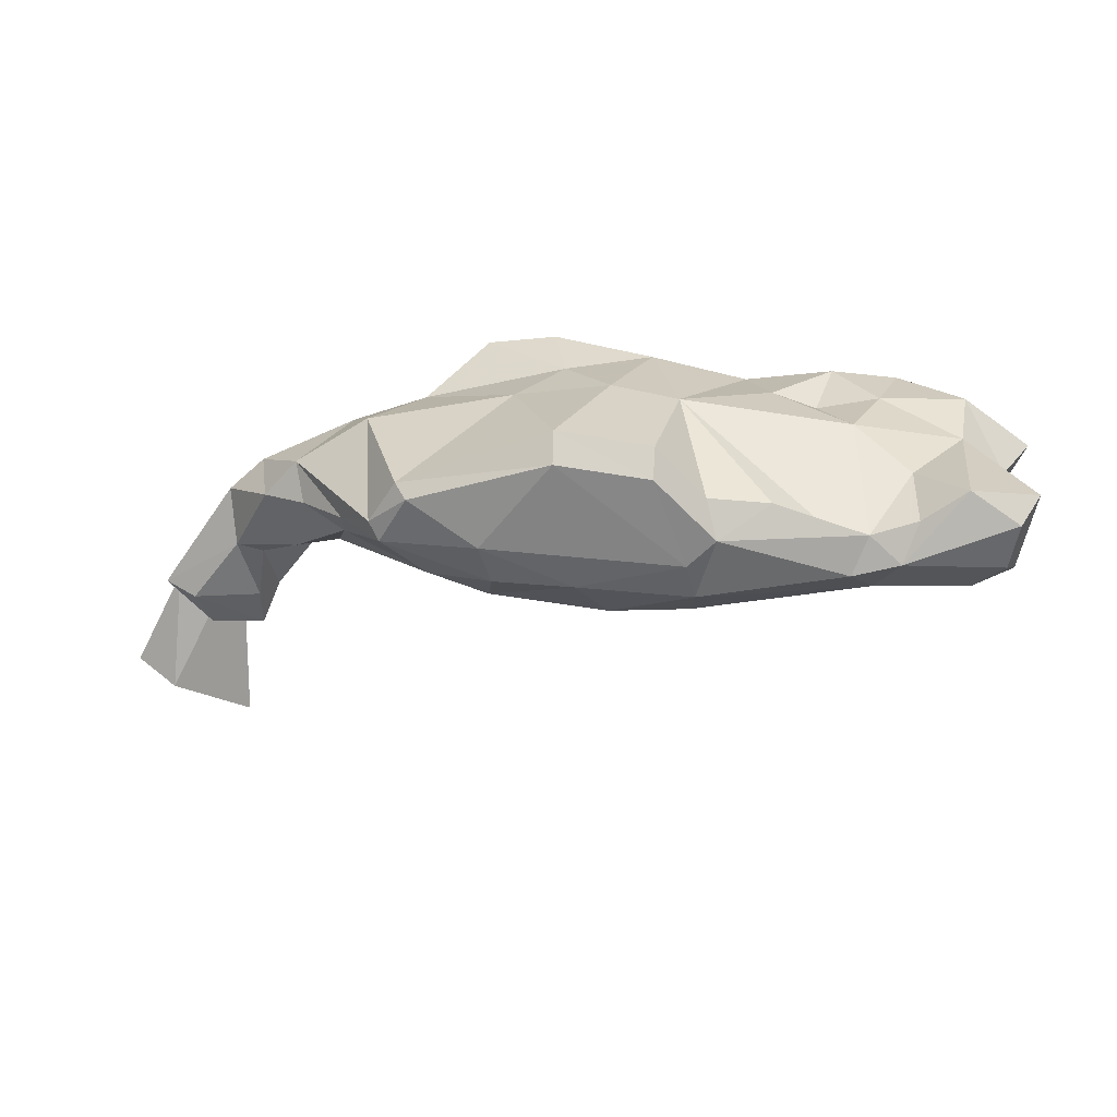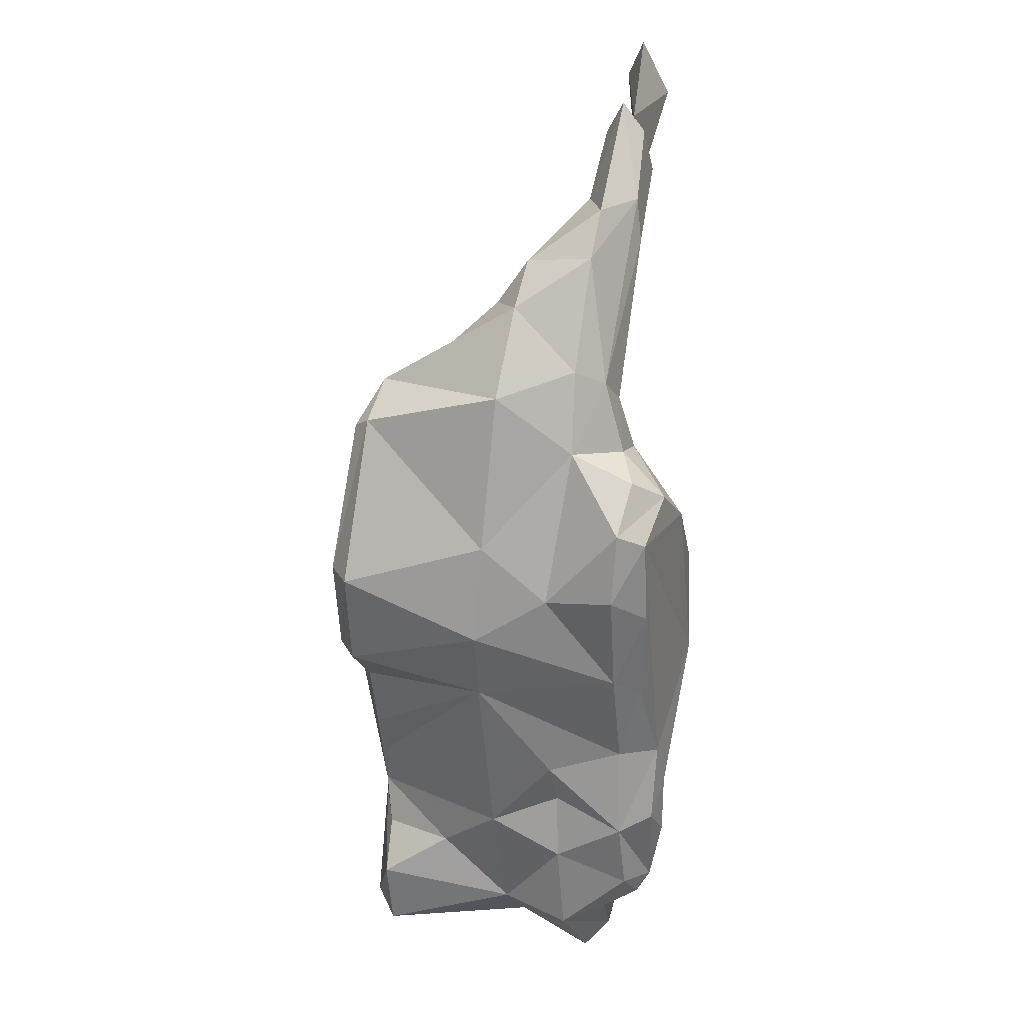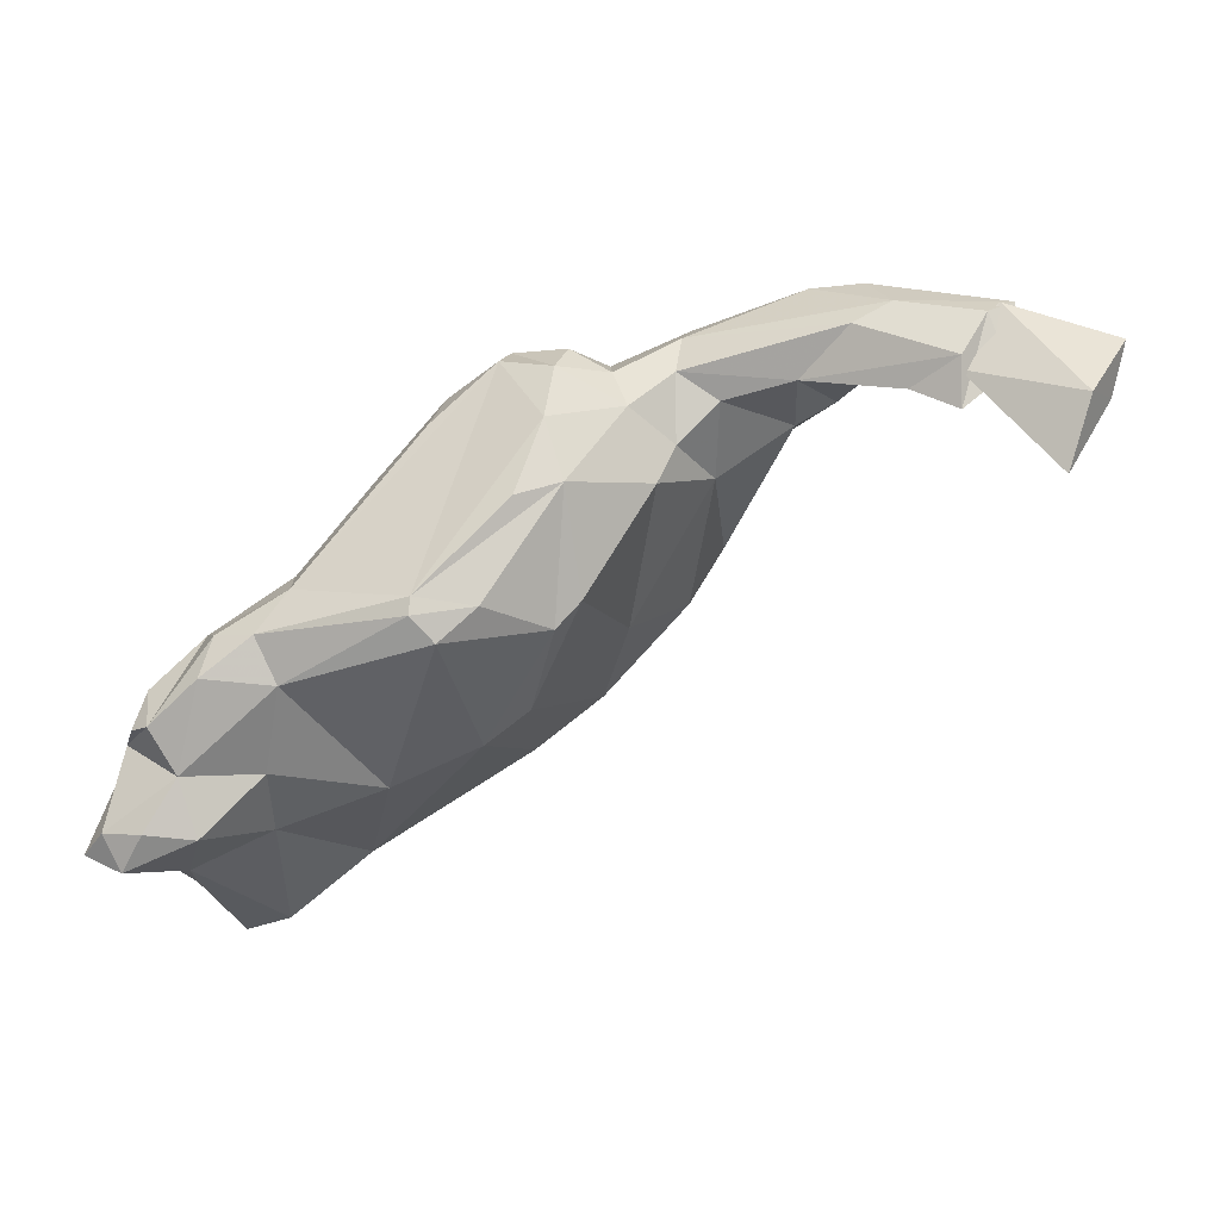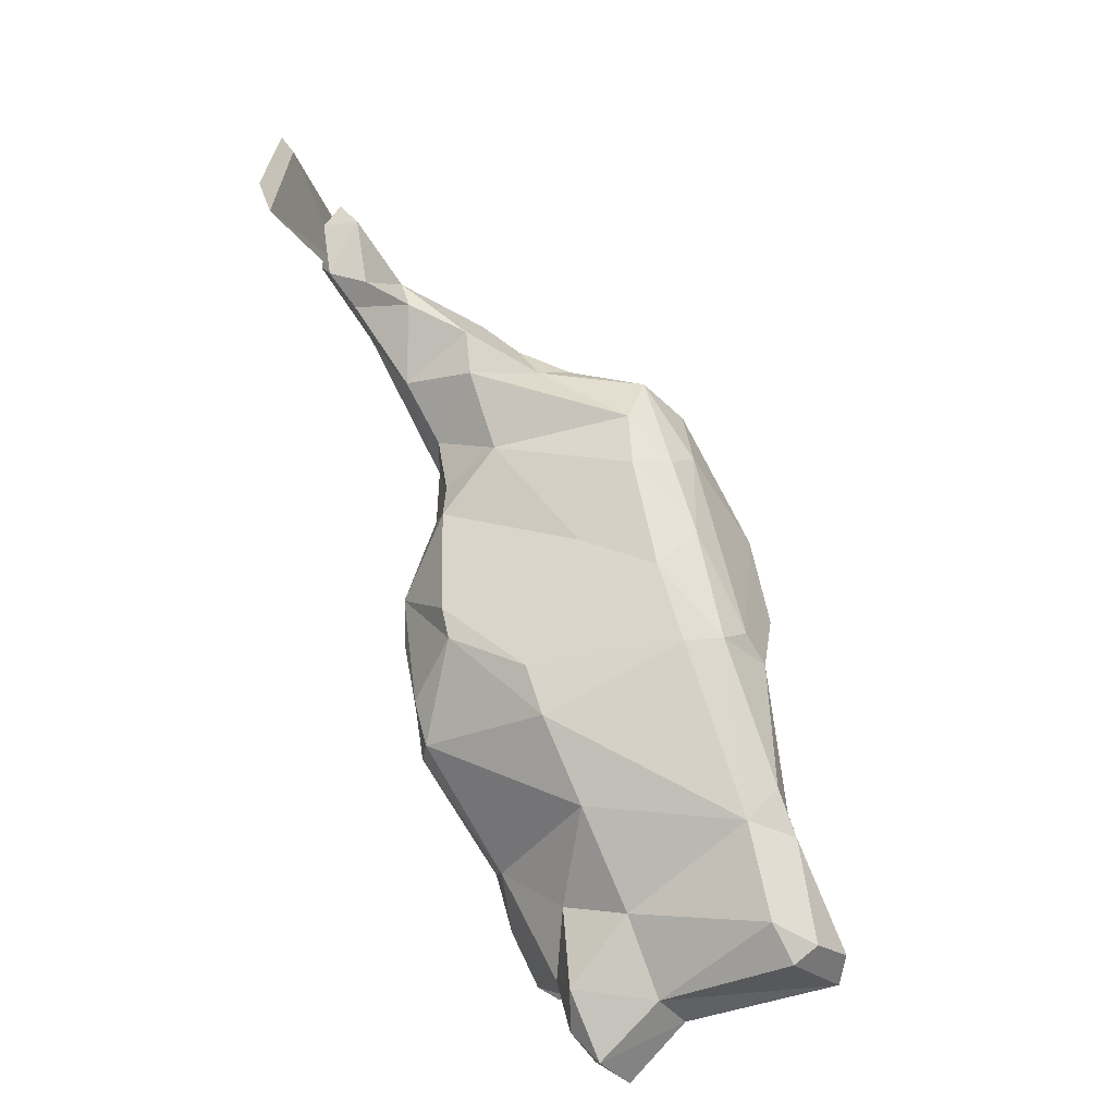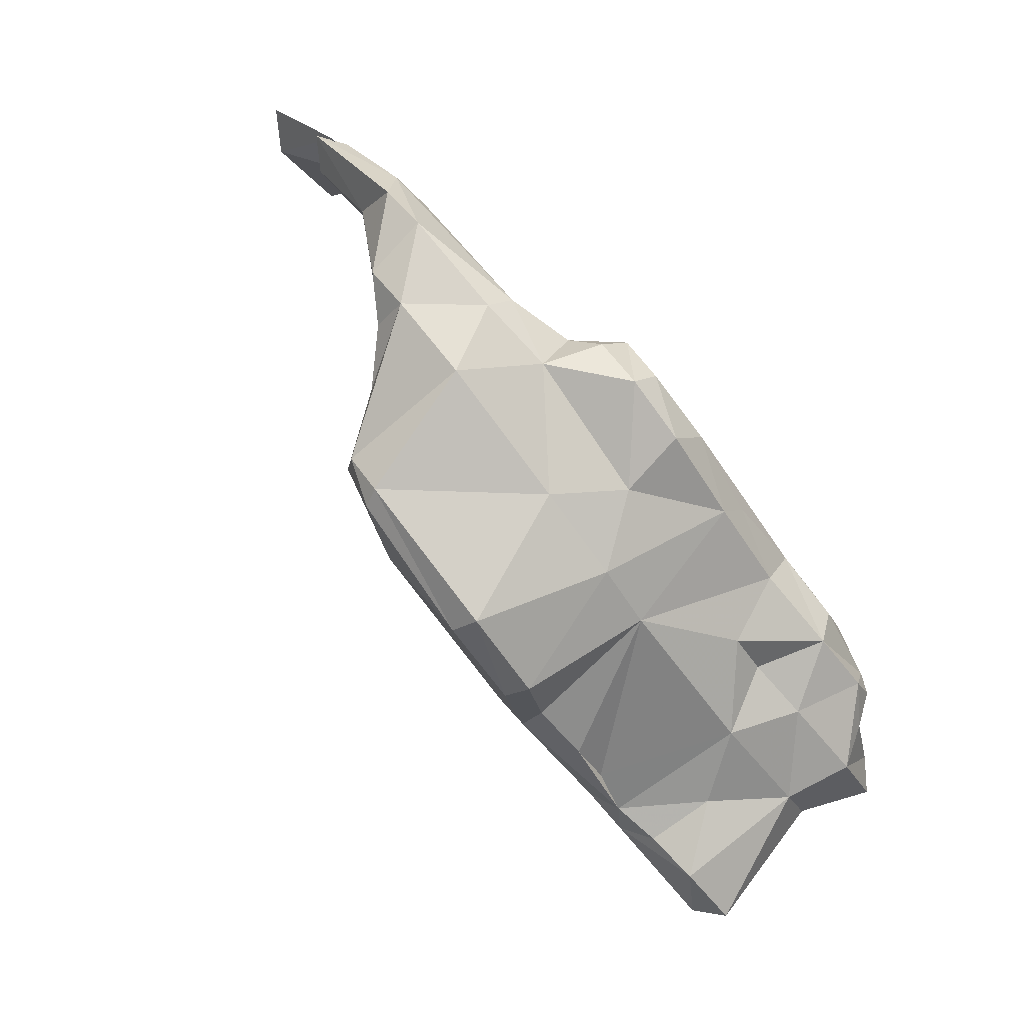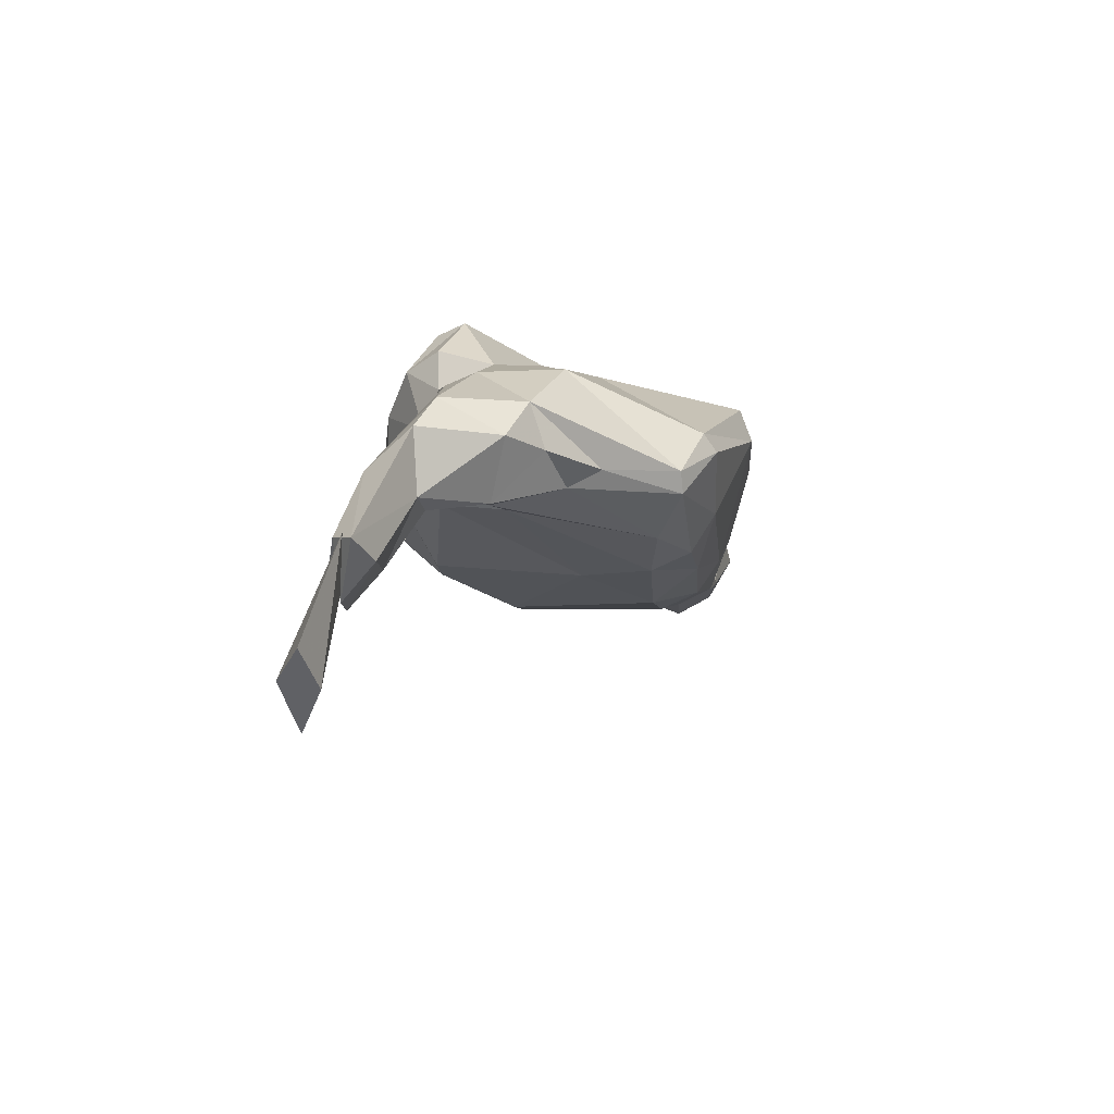
<metadata>
{"format":"obj","ext":"obj","renderer":"f3d","projection":"perspective","resolution":1024,"background":"white","views":[{"elev":-79.1,"azim":-141.3,"up":"+Z"},{"elev":77.3,"azim":-92.1,"up":"+Y"},{"elev":-14.9,"azim":6.7,"up":"+Y"},{"elev":-72.6,"azim":107.0,"up":"+Y"},{"elev":60.6,"azim":-141.3,"up":"+Y"},{"elev":31.2,"azim":96.2,"up":"+Y"}]}
</metadata>
<code>
v 221.9 256.8 58.71
v 222.9 250.4 61.37
v 220.4 251.6 60.28
v 221.9 252.5 61.89
v 223.8 255.7 55.09
v 222.7 252.1 47.31
v 222.8 257.2 61.43
v 225.7 254.8 47.08
v 223 252.2 56.23
v 223.7 257.5 63.57
v 224.2 259.8 62.66
v 224.2 252.2 62.67
v 226.1 255.1 62.93
v 224.7 251.6 46.42
v 226 260.2 58.44
v 227.2 262.8 62.3
v 227.5 256.8 51.18
v 224.8 257.4 64.47
v 228.4 260.7 54.38
v 228.1 262.2 64.44
v 226.7 249.8 47.74
v 226.3 249.1 49.29
v 229 255.1 47.55
v 231.4 253.8 47.25
v 225.2 251.2 57.18
v 227 252 61.87
v 227.6 259.7 65.26
v 230.3 255.5 61.26
v 229.5 262.2 58.52
v 233.5 253.3 49.59
v 231 264.7 58.05
v 228.9 249.6 49.77
v 229.9 253.2 57.58
v 230.4 261.9 65.39
v 233.5 258.7 47.68
v 231.8 265.8 62.4
v 235 261.3 47.16
v 232.1 264.4 64.88
v 235.2 268.9 63.69
v 235.6 268.5 53.78
v 234.1 255 47.49
v 231.8 256.3 47.4
v 235.5 270.7 61.98
v 237.7 264 46.84
v 239 273.3 63.95
v 238.3 271.7 53.68
v 239.5 275.5 61.77
v 231.6 259.4 64.63
v 238.1 268.2 46.07
v 236.2 255.2 58.38
v 240 273.8 57.98
v 241.9 259.6 48.08
v 240.1 260.8 66.65
v 238.8 262.1 67.35
v 238.8 261.7 46.31
v 242.7 258.7 50.28
v 242 272.5 46.01
v 241.3 257.2 59.11
v 239.4 266.9 45.32
v 242.6 276.7 63.85
v 238.9 263.1 67.37
v 243.2 274.8 54.3
v 243 277.8 62.16
v 243.2 271.1 45.2
v 244 268.3 67.18
v 242.3 262.7 66.73
v 241.1 261.5 46.84
v 246.5 269.1 66.45
v 245.4 272.7 66.46
v 245.8 275.8 65.22
v 243.8 259 59.35
v 245.6 262.2 63.55
v 246.2 277.5 63.22
v 247 264.4 47.97
v 246.6 261.6 50.59
v 251.2 274.6 47.03
v 248.5 276.2 62.9
v 249.8 269.8 47.01
v 251.4 266.9 50.48
v 250.5 267.7 48.27
v 247 263.7 63.57
v 248.1 277.7 59.79
v 249.4 274 63.72
v 248.5 264.4 54.72
v 253.6 271.6 58.52
v 250.8 270.1 62.64
v 251.1 275.7 47.8
v 251.8 272.3 62.2
v 251.2 279.2 55.46
v 254.2 273.5 48.7
v 252.5 279.4 60.12
v 254 274.8 48.85
v 253.4 270.2 50.05
v 255.8 275.7 52.97
v 256.5 279.8 56.76
v 254.1 274.7 62.09
v 256.5 274.8 54.78
v 257.6 277.6 55.8
v 251.9 276.1 62.83
v 259.5 279.4 57.66
v 258.9 281.1 61.27
v 260.1 275.7 58.39
v 257.9 274.3 58.8
v 252.1 278.3 61.93
v 261.9 281 61.98
v 258.2 275.3 62.9
v 263.8 277.9 61.56
v 261.1 277.8 64.48
v 262.7 276.6 61.38
v 265.1 274.4 63.19
v 263.9 274.1 64.26
v 266.6 275.4 65.63
v 269.5 278.8 63.79
v 263.2 279 64.32
v 268.5 276.9 62.84
v 266.5 272.7 64.87
v 268 277.9 65.04
v 266.1 276.6 64.54
v 268.7 278.6 64.39
v 269.1 274.8 64.59
v 266.4 274.8 65.02
v 271.5 268.6 66.38
v 274 273.1 64.65
v 272.9 272.6 67.12
v 274.8 275.9 65.46
g foo
f 14 6 8
f 21 22 6
f 21 6 14
f 21 14 24
f 24 14 8
f 24 8 23
f 22 21 32
f 24 23 42
f 32 21 30
f 30 21 24
f 30 24 41
f 41 24 42
f 37 42 35
f 41 42 55
f 55 42 37
f 55 37 44
f 55 44 59
f 59 44 49
f 30 41 52
f 52 55 67
f 52 41 55
f 59 49 57
f 52 56 30
f 67 55 59
f 67 59 64
f 59 57 64
f 52 67 74
f 74 67 78
f 78 67 64
f 87 64 57
f 52 75 56
f 75 52 74
f 64 87 76
f 74 79 75
f 79 74 80
f 80 74 78
f 78 64 76
f 80 78 90
f 90 78 76
f 80 93 79
f 90 76 92
f 92 76 87
f 90 93 80
f 8 6 5
f 25 6 22
f 25 9 6
f 23 8 17
f 17 42 23
f 19 42 17
f 22 32 25
f 25 32 33
f 42 19 35
f 30 33 32
f 40 44 37
f 40 49 44
f 49 46 57
f 30 58 50
f 57 46 62
f 58 30 56
f 87 57 62
f 56 75 71
f 84 71 75
f 75 79 84
f 79 85 84
f 93 85 79
f 92 94 90
f 90 97 93
f 97 90 94
f 6 9 5
f 8 5 17
f 19 17 5
f 35 40 37
f 35 19 40
f 50 33 30
f 46 49 40
f 71 58 56
f 89 87 62
f 85 86 84
f 87 89 92
f 95 92 89
f 94 92 95
f 85 93 103
f 97 103 93
f 94 98 97
f 98 94 95
f 98 95 100
f 103 97 102
f 102 97 98
f 102 98 100
f 9 2 3
f 5 9 1
f 9 3 1
f 15 5 1
f 2 9 25
f 19 5 15
f 26 2 25
f 25 33 26
f 29 19 15
f 29 31 19
f 28 26 33
f 19 31 40
f 28 33 50
f 28 50 48
f 40 43 46
f 48 50 53
f 51 46 43
f 53 50 58
f 46 51 62
f 72 58 71
f 51 82 62
f 82 89 62
f 71 84 81
f 72 71 81
f 91 89 82
f 81 84 86
f 88 86 85
f 91 95 89
f 96 88 85
f 85 103 96
f 95 91 101
f 103 106 96
f 106 103 102
f 95 101 100
f 105 100 101
f 100 107 102
f 109 106 102
f 109 102 107
f 107 100 105
f 111 106 109
f 110 111 109
f 110 109 107
f 110 116 111
f 110 107 115
f 113 107 105
f 116 110 115
f 115 107 113
f 115 120 116
f 120 115 113
f 4 3 2
f 1 4 7
f 1 3 4
f 1 7 11
f 7 10 11
f 11 15 1
f 4 2 12
f 4 12 13
f 7 4 13
f 7 13 18
f 7 18 10
f 11 16 15
f 12 2 26
f 12 26 13
f 29 15 16
f 13 26 28
f 31 16 36
f 29 16 31
f 13 28 48
f 36 40 31
f 43 40 36
f 43 47 51
f 63 51 47
f 72 53 58
f 72 66 53
f 63 82 51
f 73 82 63
f 68 72 81
f 68 66 72
f 77 82 73
f 68 81 86
f 86 83 68
f 77 83 99
f 82 77 104
f 104 91 82
f 83 86 88
f 99 83 88
f 104 77 99
f 99 88 96
f 101 91 104
f 96 106 99
f 99 106 108
f 104 99 108
f 104 108 114
f 101 104 114
f 101 114 105
f 108 106 112
f 106 111 112
f 108 112 114
f 116 112 111
f 114 112 117
f 113 105 114
f 112 116 117
f 114 117 113
f 117 116 120
f 117 120 113
f 11 10 18
f 18 16 11
f 16 18 20
f 27 18 13
f 20 18 27
f 13 48 27
f 20 27 34
f 27 48 34
f 16 20 38
f 38 36 16
f 38 20 34
f 34 48 54
f 36 38 39
f 43 36 39
f 39 38 45
f 43 39 45
f 45 47 43
f 34 54 61
f 38 34 61
f 48 53 54
f 47 45 60
f 45 38 60
f 60 63 47
f 54 53 66
f 61 54 66
f 38 61 60
f 61 66 68
f 61 68 65
f 60 61 69
f 61 65 69
f 60 69 70
f 63 70 73
f 63 60 70
f 65 68 69
f 77 73 70
f 69 68 83
f 70 69 83
f 70 83 77
f 122 118 123
f 123 118 119
f 118 122 121
f 125 123 119
f 118 121 119
f 124 121 122
f 119 121 124
f 119 124 125
f 123 125 124
f 122 123 124
g

</code>
